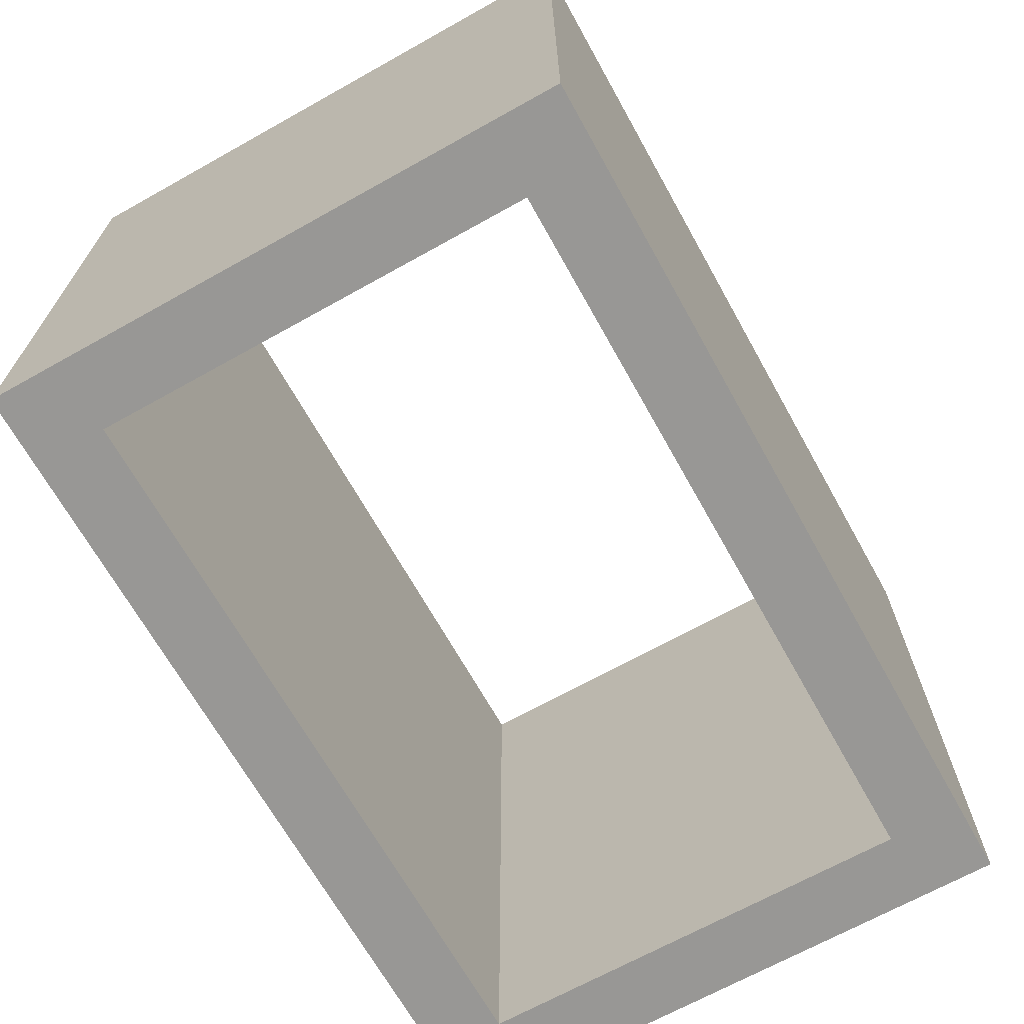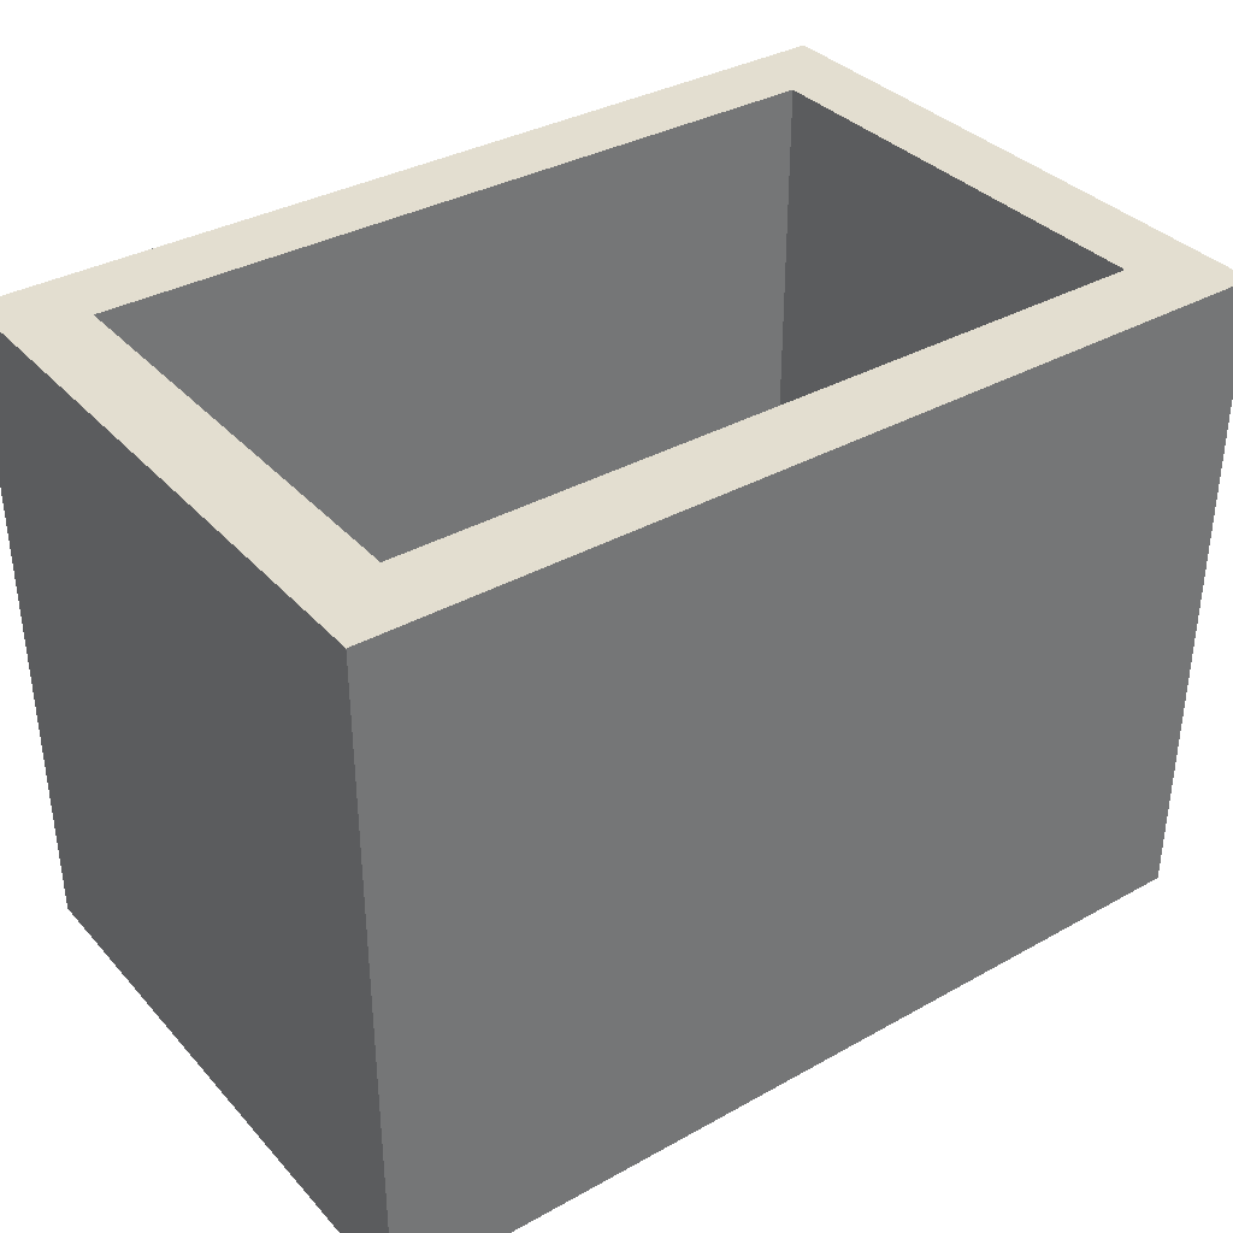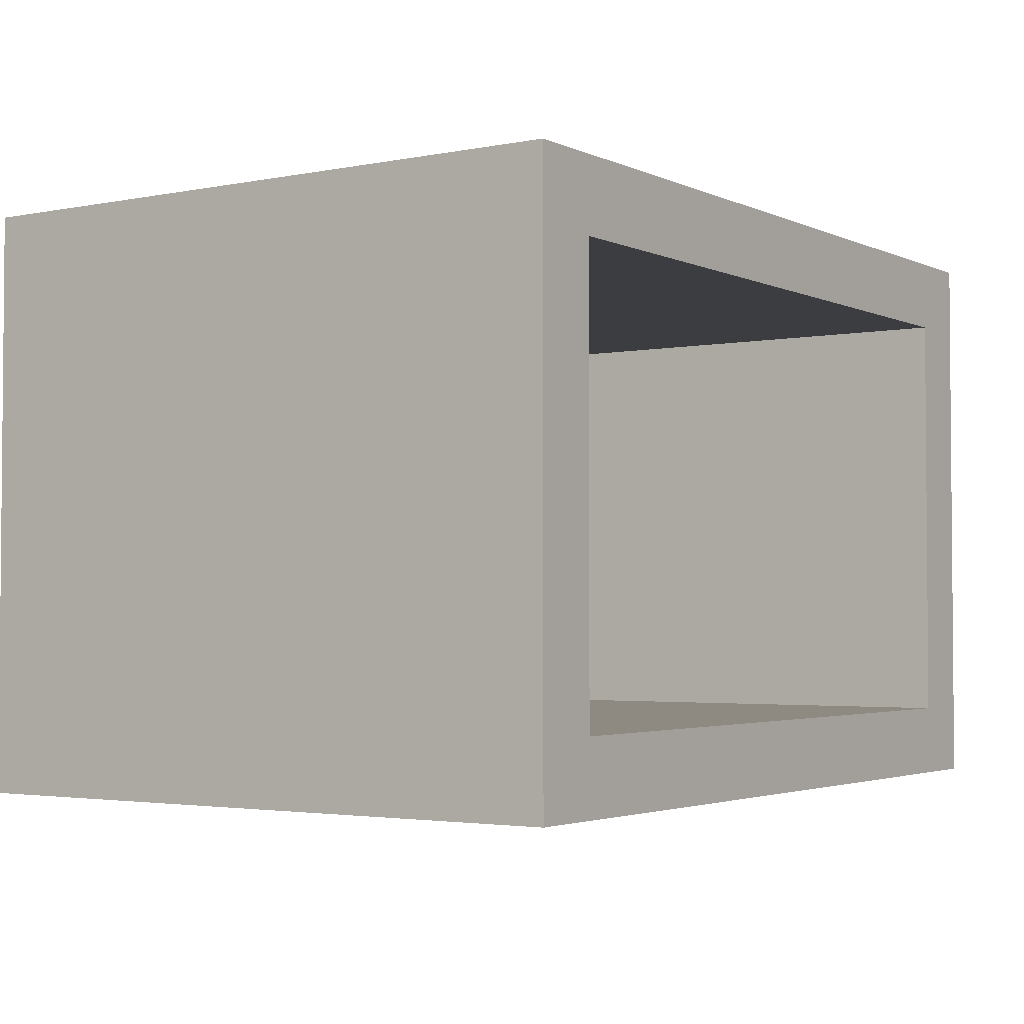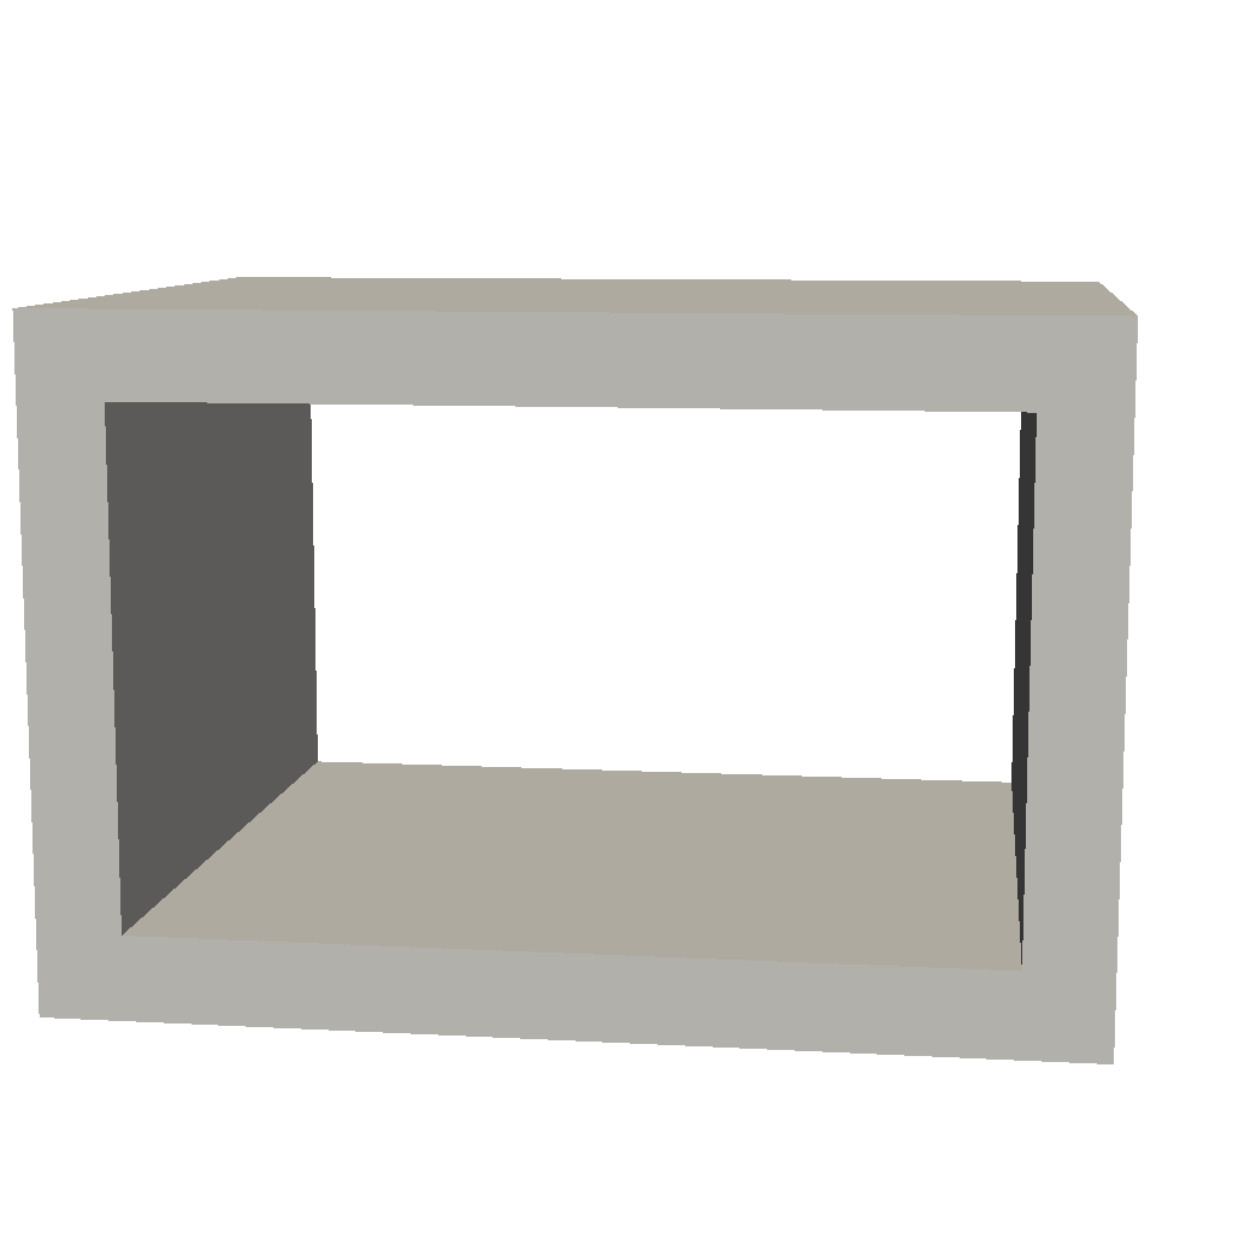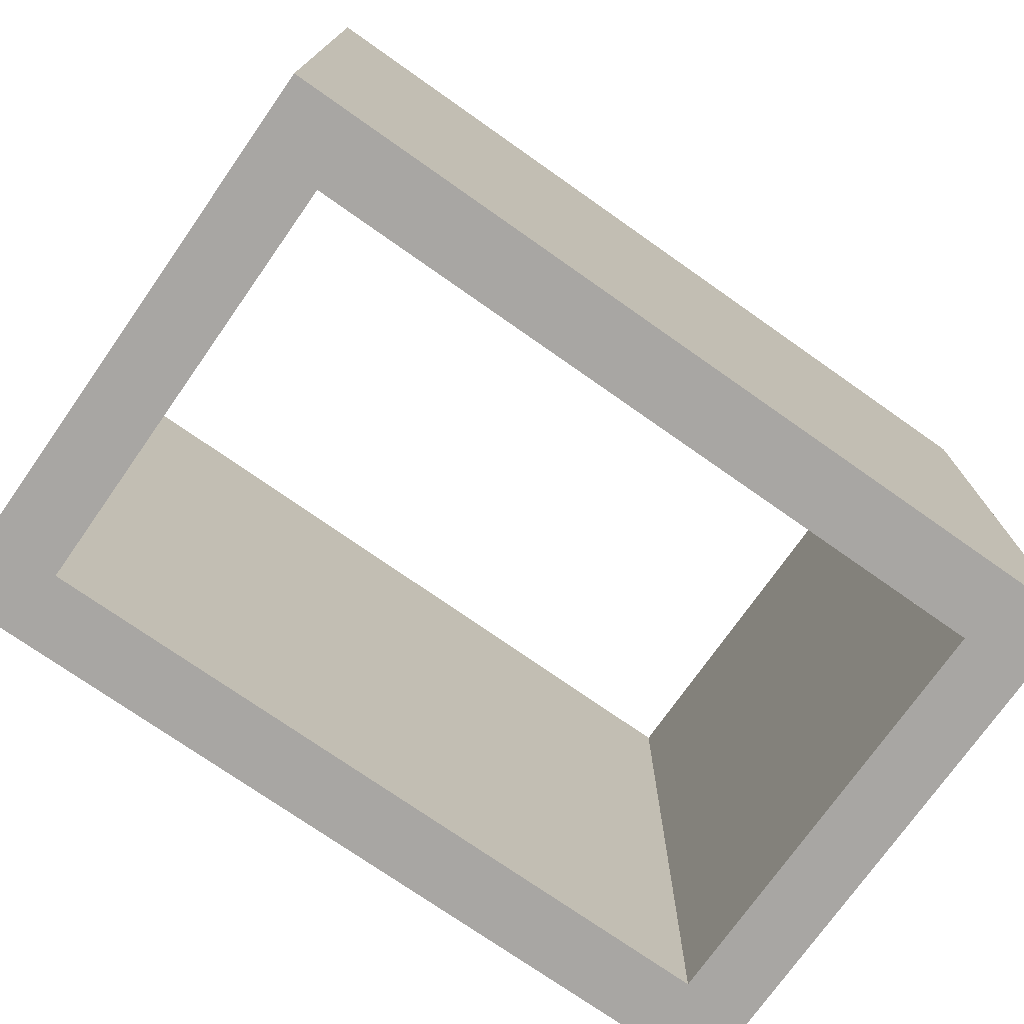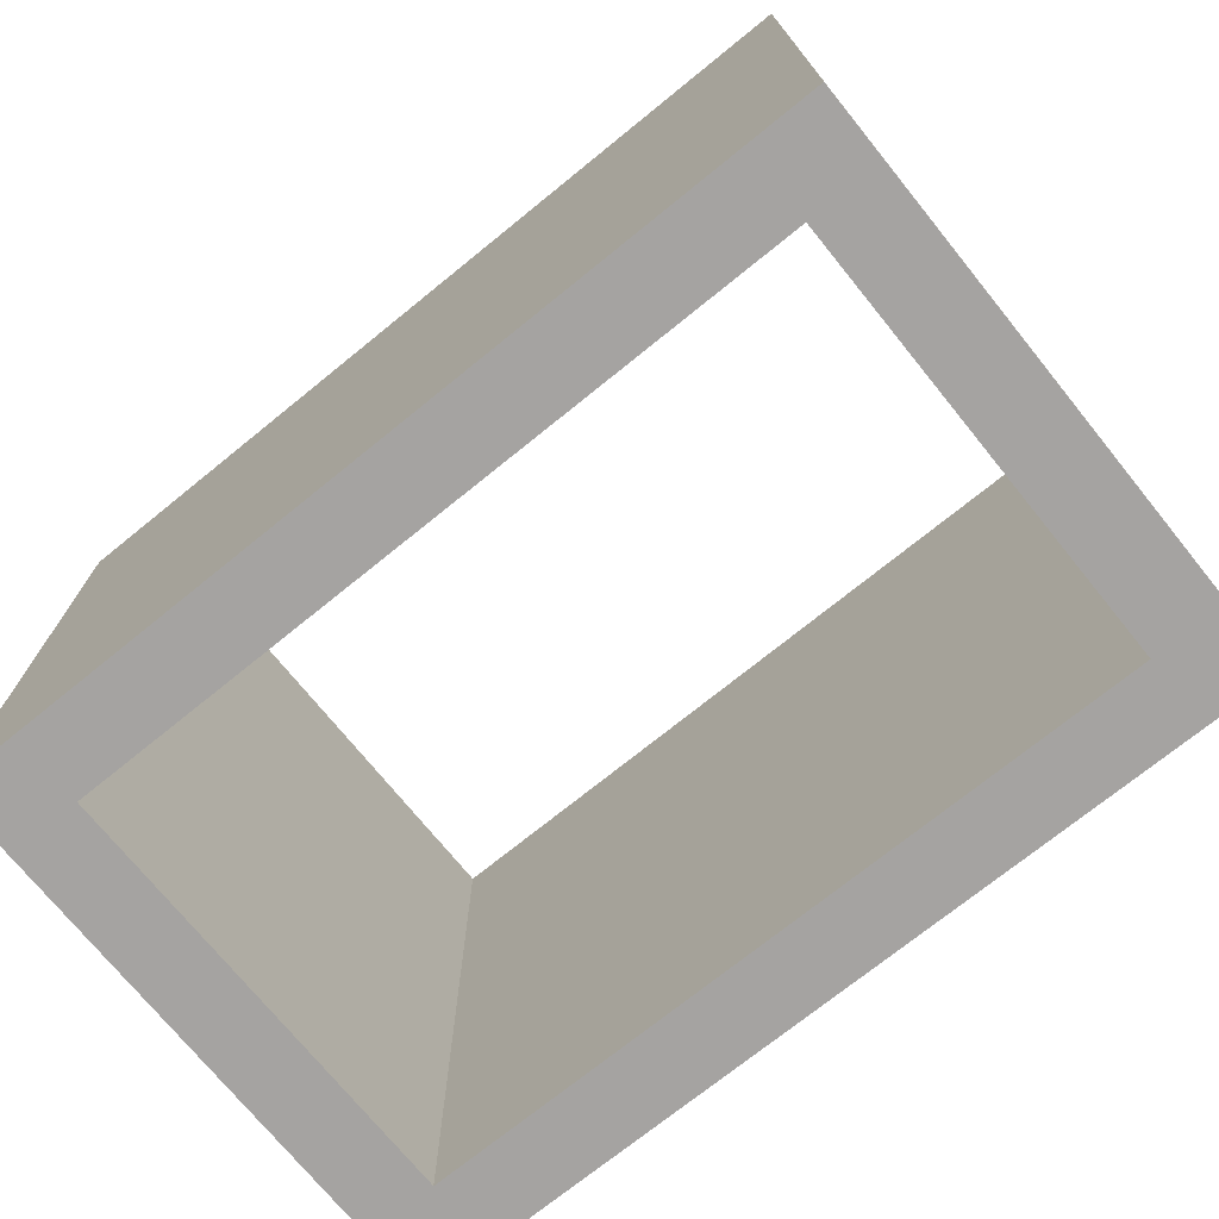
<metadata>
{"format":"obj","ext":"obj","renderer":"f3d","projection":"perspective","resolution":1024,"background":"white","views":[{"elev":-68.2,"azim":-60.8,"up":"+Y"},{"elev":35.7,"azim":143.9,"up":"+Y"},{"elev":-2.8,"azim":-55.9,"up":"+Z"},{"elev":9.5,"azim":7.7,"up":"+Z"},{"elev":-74.3,"azim":144.9,"up":"+Y"},{"elev":-73.1,"azim":-141.0,"up":"+Y"}]}
</metadata>
<code>
g Lamp2
v -6 10 4
v -6 10 -4
v -6 11 4
v -6 11 -4
v -6 12 4
v -6 12 -4
v -6 13 4
v -6 13 -4
v -6 14 4
v -6 14 -4
v -6 15 4
v -6 15 -4
v -6 16 4
v -6 16 -4
v -6 17 4
v -6 17 -4
v -6 18 4
v -6 18 -4
v -6 19 4
v -6 19 -4
v 5 10 3
v 5 10 -3
v 5 11 3
v 5 11 -3
v 5 12 3
v 5 12 -3
v 5 13 3
v 5 13 -3
v 5 14 3
v 5 14 -3
v 5 15 3
v 5 15 -3
v 5 16 3
v 5 16 -3
v 5 17 3
v 5 17 -3
v 5 18 3
v 5 18 -3
v 5 19 3
v 5 19 -3
v -5 10 3
v -5 10 -3
v -5 11 3
v -5 11 -3
v -5 12 3
v -5 12 -3
v -5 13 3
v -5 13 -3
v -5 14 3
v -5 14 -3
v -5 15 3
v -5 15 -3
v -5 16 3
v -5 16 -3
v -5 17 3
v -5 17 -3
v -5 18 3
v -5 18 -3
v -5 19 3
v -5 19 -3
v 6 10 4
v 6 10 -4
v 6 11 4
v 6 11 -4
v 6 12 4
v 6 12 -4
v 6 13 4
v 6 13 -4
v 6 14 4
v 6 14 -4
v 6 15 4
v 6 15 -4
v 6 16 4
v 6 16 -4
v 6 17 4
v 6 17 -4
v 6 18 4
v 6 18 -4
v 6 19 4
v 6 19 -4
v -6 10 4
v -6 11 4
v -6 12 4
v -6 13 4
v -6 14 4
v -6 15 4
v -6 16 4
v -6 17 4
v -6 18 4
v -6 19 4
v 6 10 4
v 6 11 4
v 6 12 4
v 6 13 4
v 6 14 4
v 6 15 4
v 6 16 4
v 6 17 4
v 6 18 4
v 6 19 4
v -5 10 -3
v -5 11 -3
v -5 12 -3
v -5 13 -3
v -5 14 -3
v -5 15 -3
v -5 16 -3
v -5 17 -3
v -5 18 -3
v -5 19 -3
v 5 10 -3
v 5 11 -3
v 5 12 -3
v 5 13 -3
v 5 14 -3
v 5 15 -3
v 5 16 -3
v 5 17 -3
v 5 18 -3
v 5 19 -3
v -5 10 3
v -5 11 3
v -5 12 3
v -5 13 3
v -5 14 3
v -5 15 3
v -5 16 3
v -5 17 3
v -5 18 3
v -5 19 3
v 5 10 3
v 5 11 3
v 5 12 3
v 5 13 3
v 5 14 3
v 5 15 3
v 5 16 3
v 5 17 3
v 5 18 3
v 5 19 3
v -6 10 -4
v -6 11 -4
v -6 12 -4
v -6 13 -4
v -6 14 -4
v -6 15 -4
v -6 16 -4
v -6 17 -4
v -6 18 -4
v -6 19 -4
v 6 10 -4
v 6 11 -4
v 6 12 -4
v 6 13 -4
v 6 14 -4
v 6 15 -4
v 6 16 -4
v 6 17 -4
v 6 18 -4
v 6 19 -4
v -6 10 4
v 6 10 4
v -5 10 3
v 5 10 3
v -5 10 -3
v 5 10 -3
v -6 10 -4
v 6 10 -4
v -6 19 4
v 6 19 4
v -5 19 3
v 5 19 3
v -5 19 -3
v 5 19 -3
v -6 19 -4
v 6 19 -4
f 3 2 1
f 4 2 3
f 5 4 3
f 6 4 5
f 7 6 5
f 8 6 7
f 9 8 7
f 10 8 9
f 11 10 9
f 12 10 11
f 13 12 11
f 14 12 13
f 15 14 13
f 16 14 15
f 17 16 15
f 18 16 17
f 19 18 17
f 20 18 19
f 23 22 21
f 24 22 23
f 25 24 23
f 26 24 25
f 27 26 25
f 28 26 27
f 29 28 27
f 30 28 29
f 31 30 29
f 32 30 31
f 33 32 31
f 34 32 33
f 35 34 33
f 36 34 35
f 37 36 35
f 38 36 37
f 39 38 37
f 40 38 39
f 41 42 43
f 43 42 44
f 43 44 45
f 45 44 46
f 45 46 47
f 47 46 48
f 47 48 49
f 49 48 50
f 49 50 51
f 51 50 52
f 51 52 53
f 53 52 54
f 53 54 55
f 55 54 56
f 55 56 57
f 57 56 58
f 57 58 59
f 59 58 60
f 61 62 63
f 63 62 64
f 63 64 65
f 65 64 66
f 65 66 67
f 67 66 68
f 67 68 69
f 69 68 70
f 69 70 71
f 71 70 72
f 71 72 73
f 73 72 74
f 73 74 75
f 75 74 76
f 75 76 77
f 77 76 78
f 77 78 79
f 79 78 80
f 91 82 81
f 92 83 82
f 92 82 91
f 93 84 83
f 93 83 92
f 94 85 84
f 94 84 93
f 95 86 85
f 95 85 94
f 96 87 86
f 96 86 95
f 97 88 87
f 97 87 96
f 98 89 88
f 98 88 97
f 99 90 89
f 99 89 98
f 100 90 99
f 111 102 101
f 112 103 102
f 112 102 111
f 113 104 103
f 113 103 112
f 114 105 104
f 114 104 113
f 115 106 105
f 115 105 114
f 116 107 106
f 116 106 115
f 117 108 107
f 117 107 116
f 118 109 108
f 118 108 117
f 119 110 109
f 119 109 118
f 120 110 119
f 121 122 131
f 122 123 132
f 131 122 132
f 123 124 133
f 132 123 133
f 124 125 134
f 133 124 134
f 125 126 135
f 134 125 135
f 126 127 136
f 135 126 136
f 127 128 137
f 136 127 137
f 128 129 138
f 137 128 138
f 129 130 139
f 138 129 139
f 139 130 140
f 141 142 151
f 142 143 152
f 151 142 152
f 143 144 153
f 152 143 153
f 144 145 154
f 153 144 154
f 145 146 155
f 154 145 155
f 146 147 156
f 155 146 156
f 147 148 157
f 156 147 157
f 148 149 158
f 157 148 158
f 149 150 159
f 158 149 159
f 159 150 160
f 163 162 161
f 164 162 163
f 165 163 161
f 166 162 164
f 167 165 161
f 167 166 165
f 168 162 166
f 168 166 167
f 169 170 171
f 171 170 172
f 169 171 173
f 172 170 174
f 169 173 175
f 173 174 175
f 174 170 176
f 175 174 176

</code>
